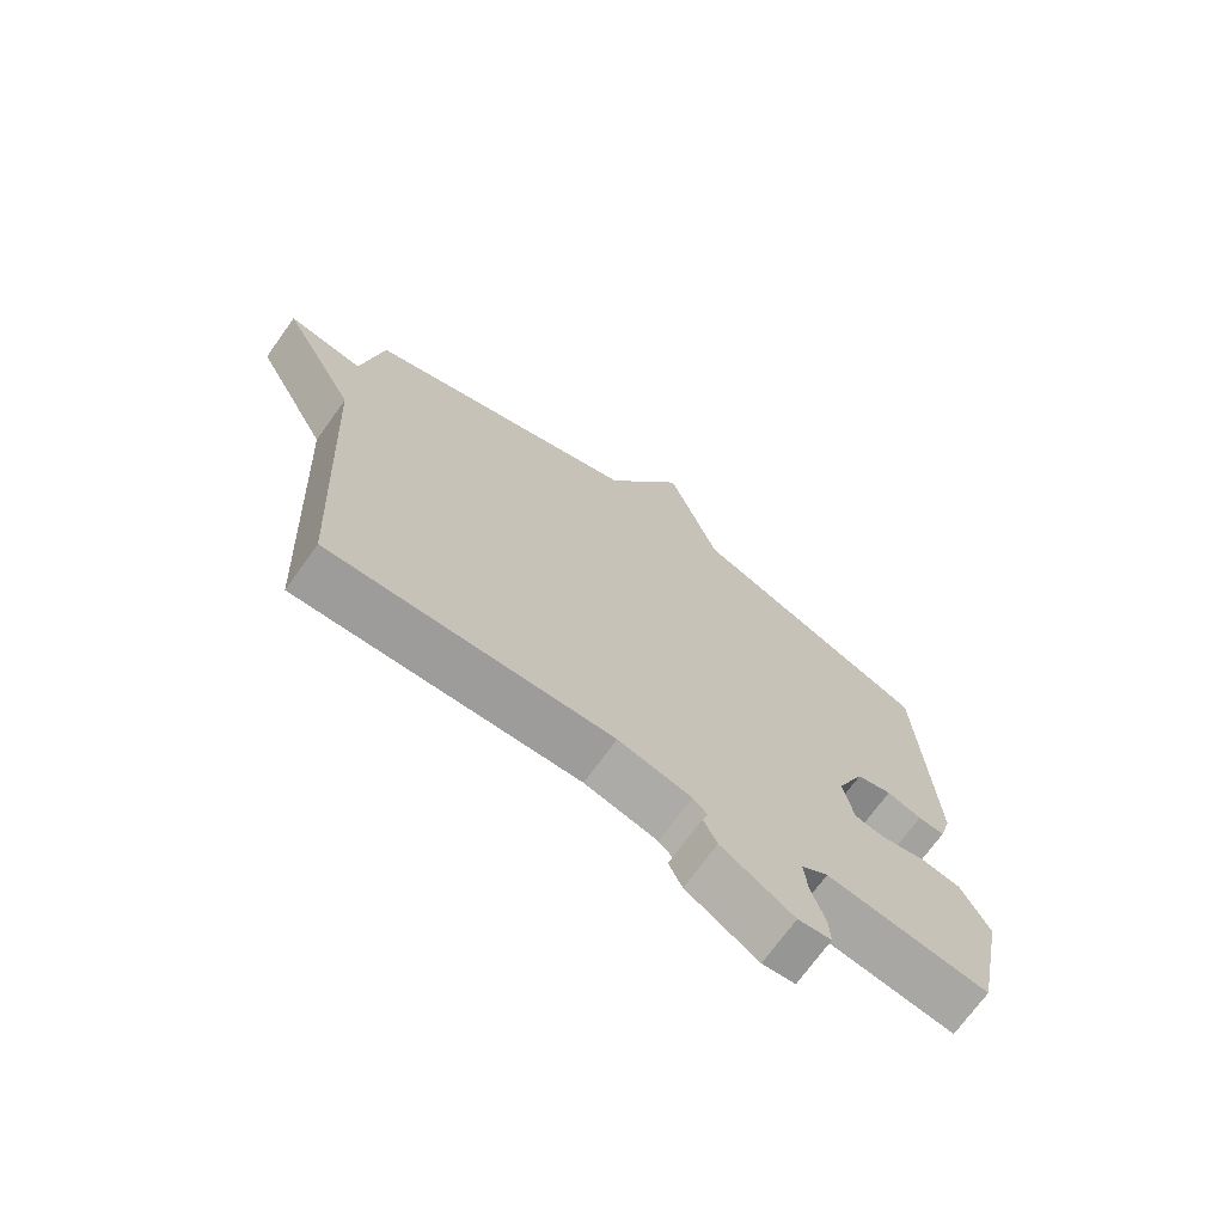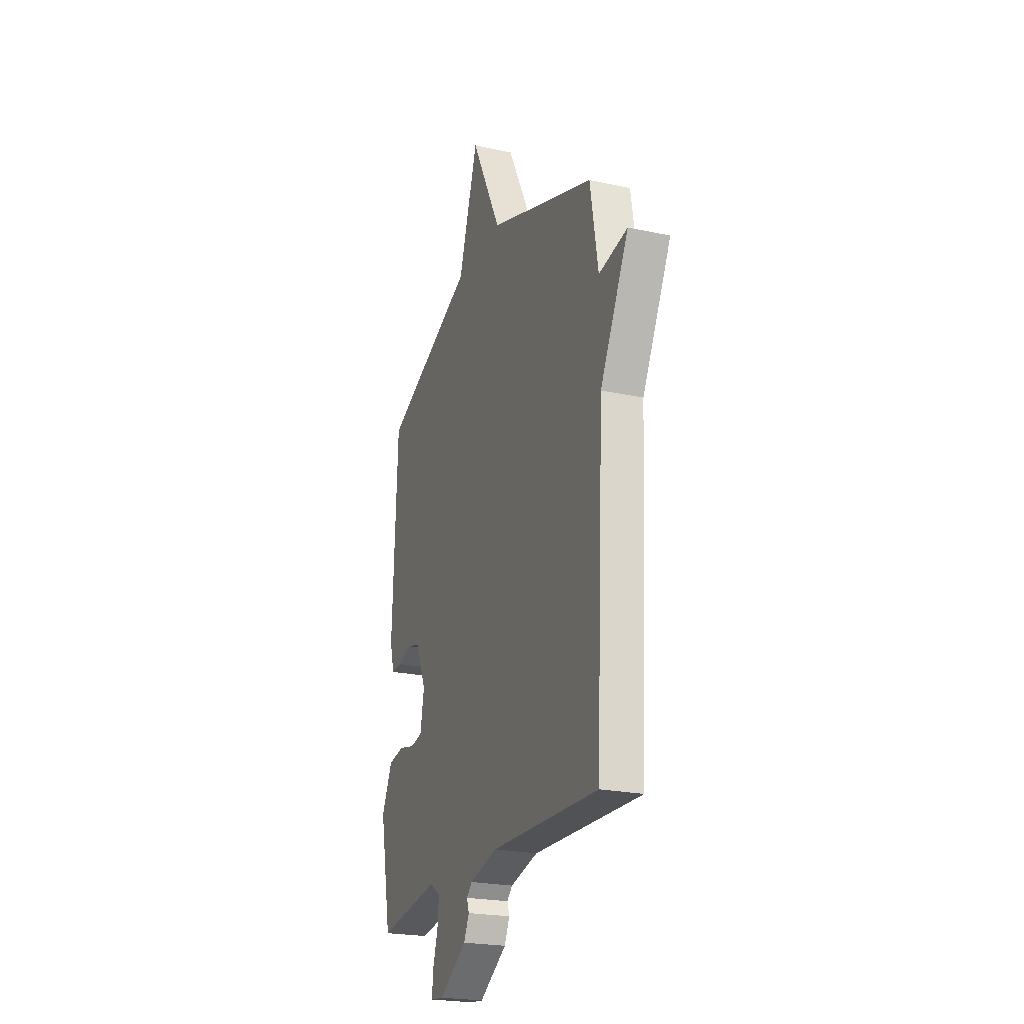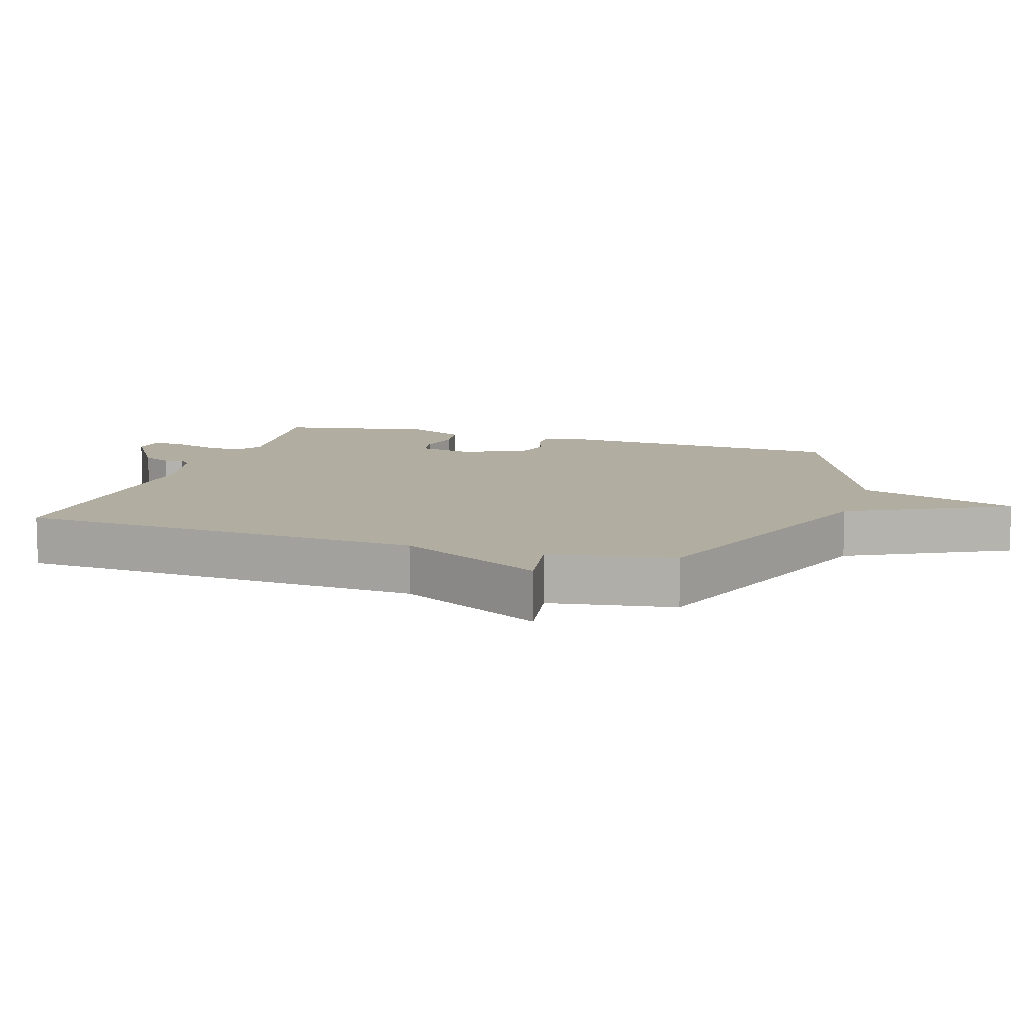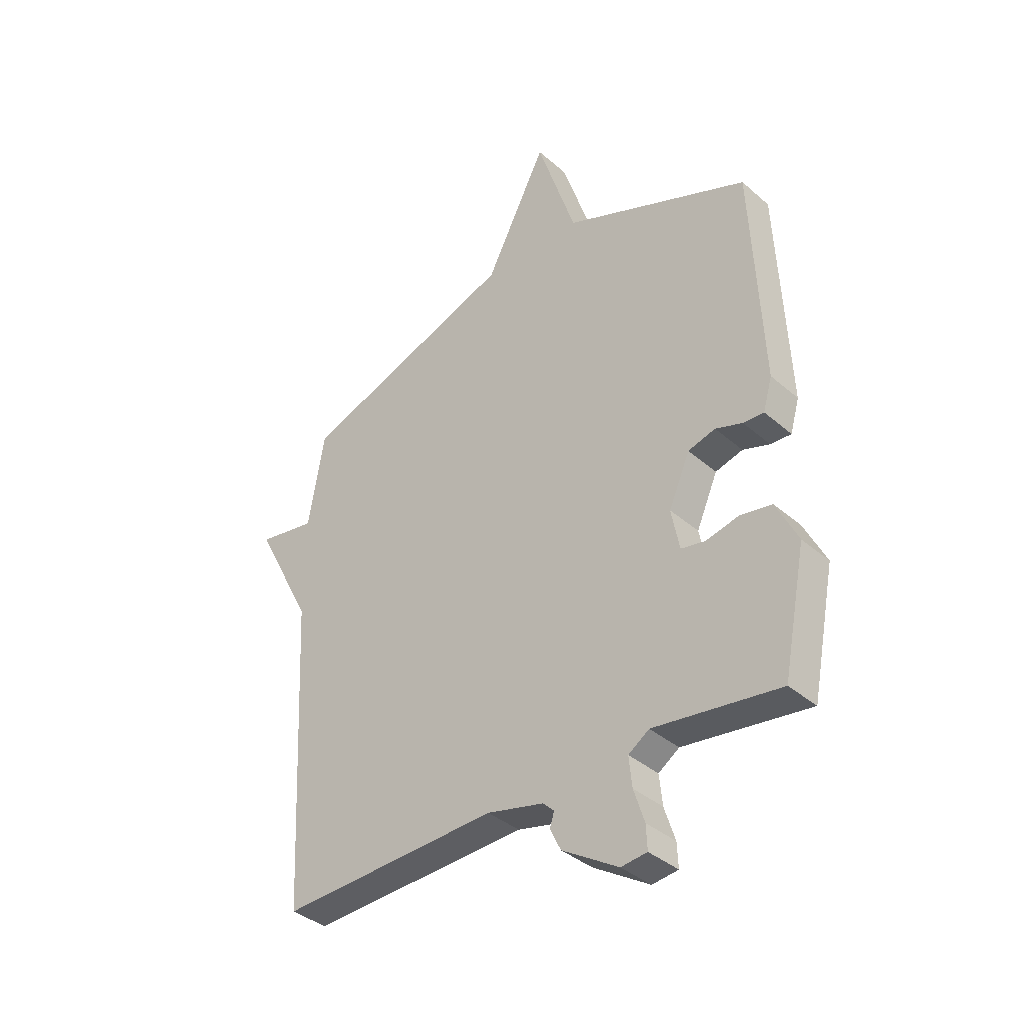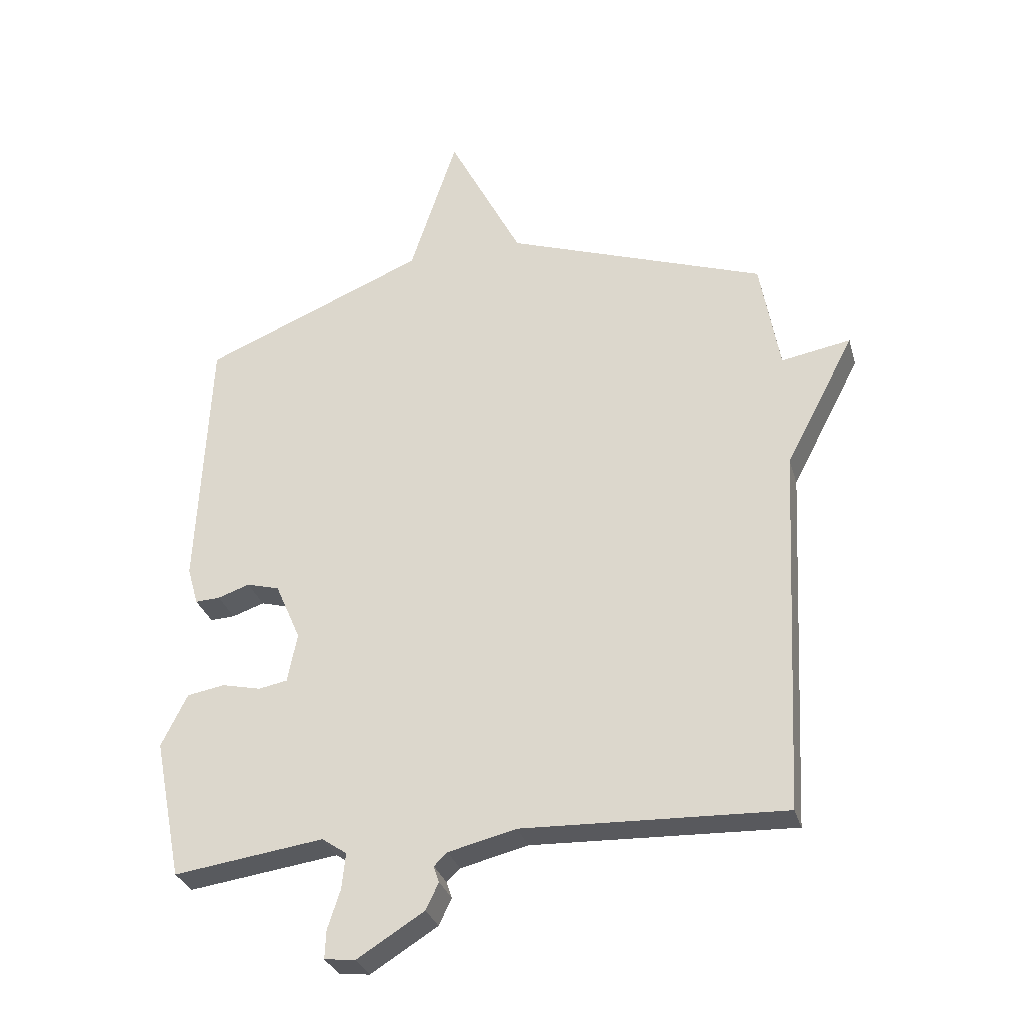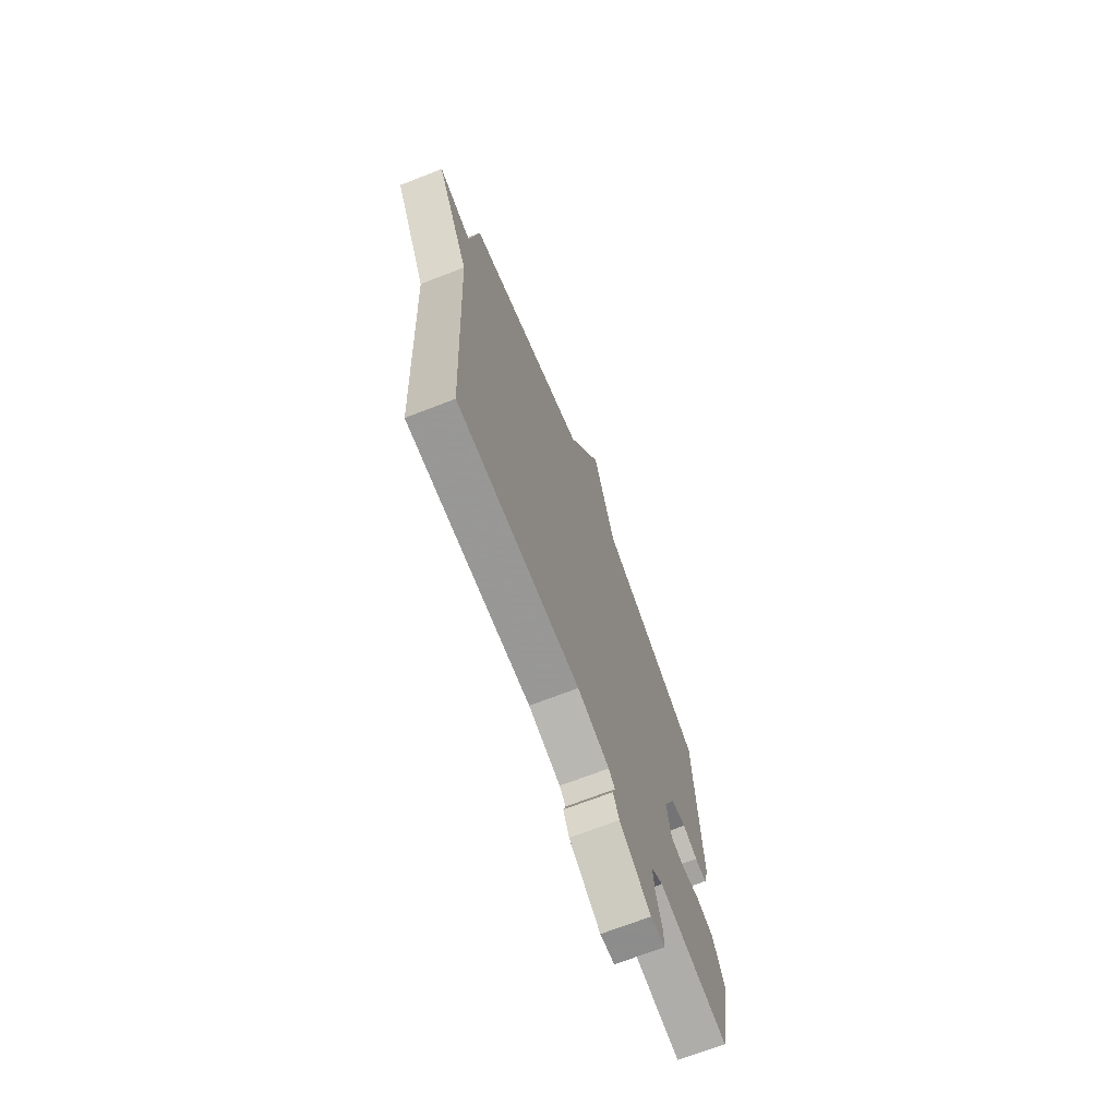
<metadata>
{"format":"obj","ext":"obj","renderer":"f3d","projection":"perspective","resolution":1024,"background":"white","views":[{"elev":-71.3,"azim":-35.7,"up":"+Z"},{"elev":-23.0,"azim":-110.3,"up":"+Z"},{"elev":10.3,"azim":-72.1,"up":"+Y"},{"elev":-37.6,"azim":42.2,"up":"+Z"},{"elev":-30.6,"azim":-164.8,"up":"+Z"},{"elev":-70.4,"azim":-68.8,"up":"+Z"}]}
</metadata>
<code>
v -0.5 0.07 0.5
v -0.07 0.07 0.653
v 0.052 0.07 0.892
v 0.13 0.07 0.653
v 0.5 0.07 0.5
v 0.52 0.07 0.06
v 0.502 0.07 -0.003
v 0.461 0.07 -0.001
v 0.408 0.07 0.017
v 0.354 0.07 0.002
v 0.312 0.07 -0.094
v 0.328 0.07 -0.176
v 0.376 0.07 -0.185
v 0.441 0.07 -0.17
v 0.503 0.07 -0.181
v 0.546 0.07 -0.268
v 0.5 0.07 -0.5
v 0.252 0.07 -0.466
v 0.211 0.07 -0.494
v 0.217 0.07 -0.553
v 0.238 0.07 -0.618
v 0.24 0.07 -0.665
v 0.189 0.07 -0.671
v 0.078 0.07 -0.602
v 0.057 0.07 -0.558
v 0.066 0.07 -0.531
v 0.044 0.07 -0.51
v -0.068 0.07 -0.483
v -0.5 0.07 -0.5
v -0.532 0.07 0.113
v -0.647 0.07 0.333
v -0.532 0.07 0.313
v -0.5 0 0.5
v -0.07 0 0.653
v 0.052 0 0.892
v 0.13 0 0.653
v 0.5 0 0.5
v 0.52 0 0.06
v 0.502 0 -0.003
v 0.461 0 -0.001
v 0.408 0 0.017
v 0.354 0 0.002
v 0.312 0 -0.094
v 0.328 0 -0.176
v 0.376 0 -0.185
v 0.441 0 -0.17
v 0.503 0 -0.181
v 0.546 0 -0.268
v 0.5 0 -0.5
v 0.252 0 -0.466
v 0.211 0 -0.494
v 0.217 0 -0.553
v 0.238 0 -0.618
v 0.24 0 -0.665
v 0.189 0 -0.671
v 0.078 0 -0.602
v 0.057 0 -0.558
v 0.066 0 -0.531
v 0.044 0 -0.51
v -0.068 0 -0.483
v -0.5 0 -0.5
v -0.532 0 0.113
v -0.647 0 0.333
v -0.532 0 0.313
f 30 31 32
f 32 1 2
f 30 32 2
f 29 30 2
f 28 29 2
f 2 3 4
f 28 2 4
f 27 28 4
f 26 27 4 5
f 24 25 26
f 23 24 26
f 22 23 26
f 21 22 26
f 20 21 26
f 19 20 26
f 18 19 26
f 16 17 18
f 15 16 18
f 14 15 18
f 13 14 18
f 12 13 18 26
f 11 12 26
f 10 11 26 5
f 7 8 9
f 6 7 9
f 5 6 9
f 5 9 10
f 64 63 62
f 34 33 64
f 34 64 62
f 34 62 61
f 34 61 60
f 36 35 34
f 36 34 60
f 36 60 59
f 37 36 59 58
f 58 57 56
f 58 56 55
f 58 55 54
f 58 54 53
f 58 53 52
f 58 52 51
f 58 51 50
f 50 49 48
f 50 48 47
f 50 47 46
f 50 46 45
f 58 50 45 44
f 58 44 43
f 37 58 43 42
f 41 40 39
f 41 39 38
f 41 38 37
f 42 41 37
f 1 33 34 2
f 2 34 35 3
f 3 35 36 4
f 4 36 37 5
f 5 37 38 6
f 6 38 39 7
f 7 39 40 8
f 8 40 41 9
f 9 41 42 10
f 10 42 43 11
f 11 43 44 12
f 12 44 45 13
f 13 45 46 14
f 14 46 47 15
f 15 47 48 16
f 16 48 49 17
f 17 49 50 18
f 18 50 51 19
f 19 51 52 20
f 20 52 53 21
f 21 53 54 22
f 22 54 55 23
f 23 55 56 24
f 24 56 57 25
f 25 57 58 26
f 26 58 59 27
f 27 59 60 28
f 28 60 61 29
f 29 61 62 30
f 30 62 63 31
f 31 63 64 32
f 32 64 33 1

</code>
